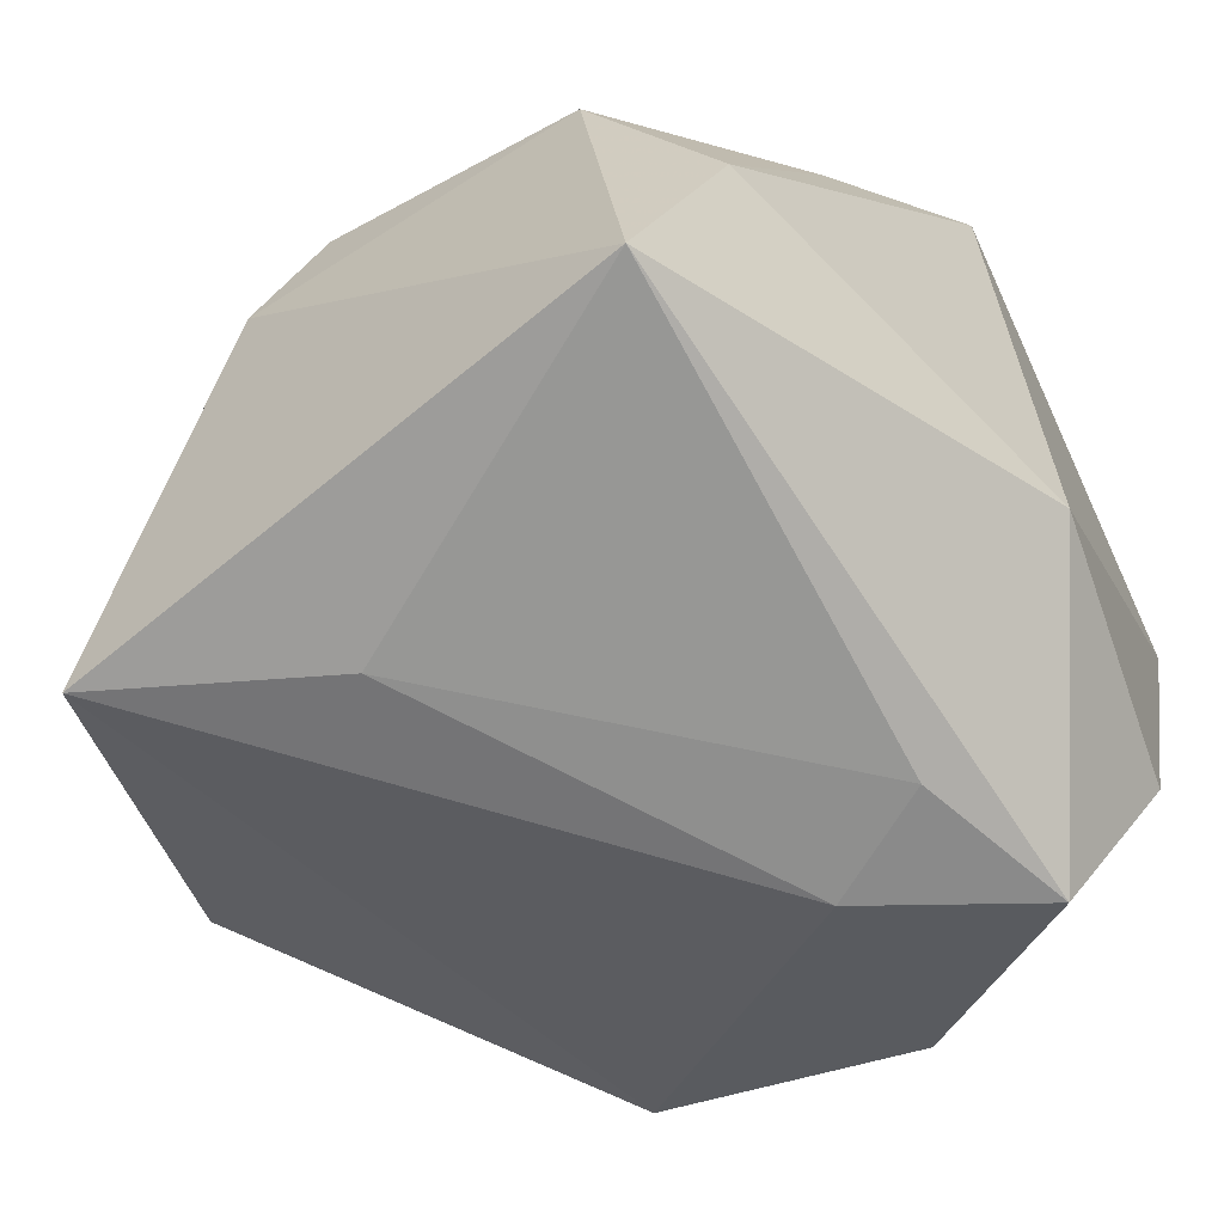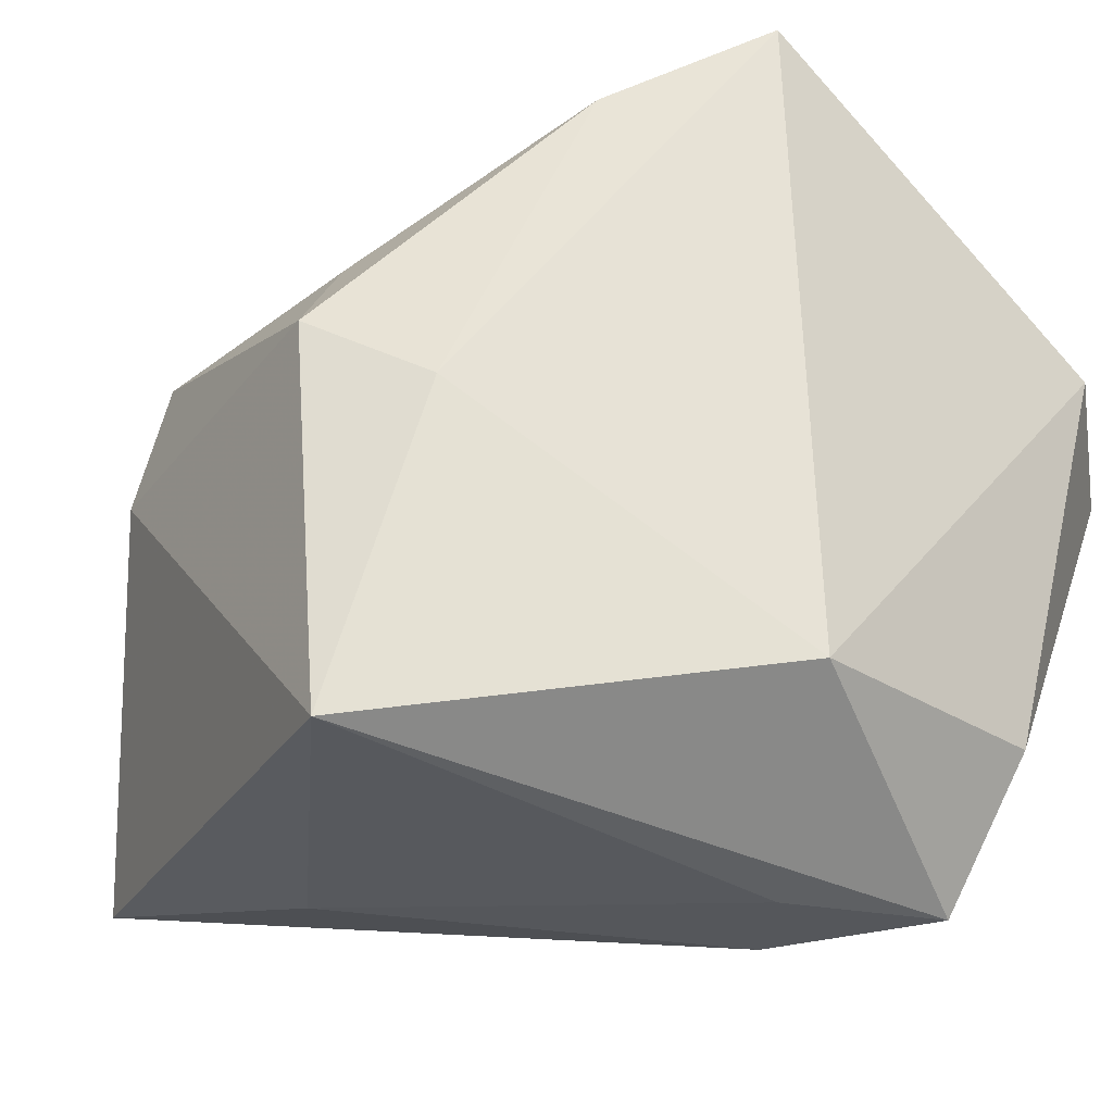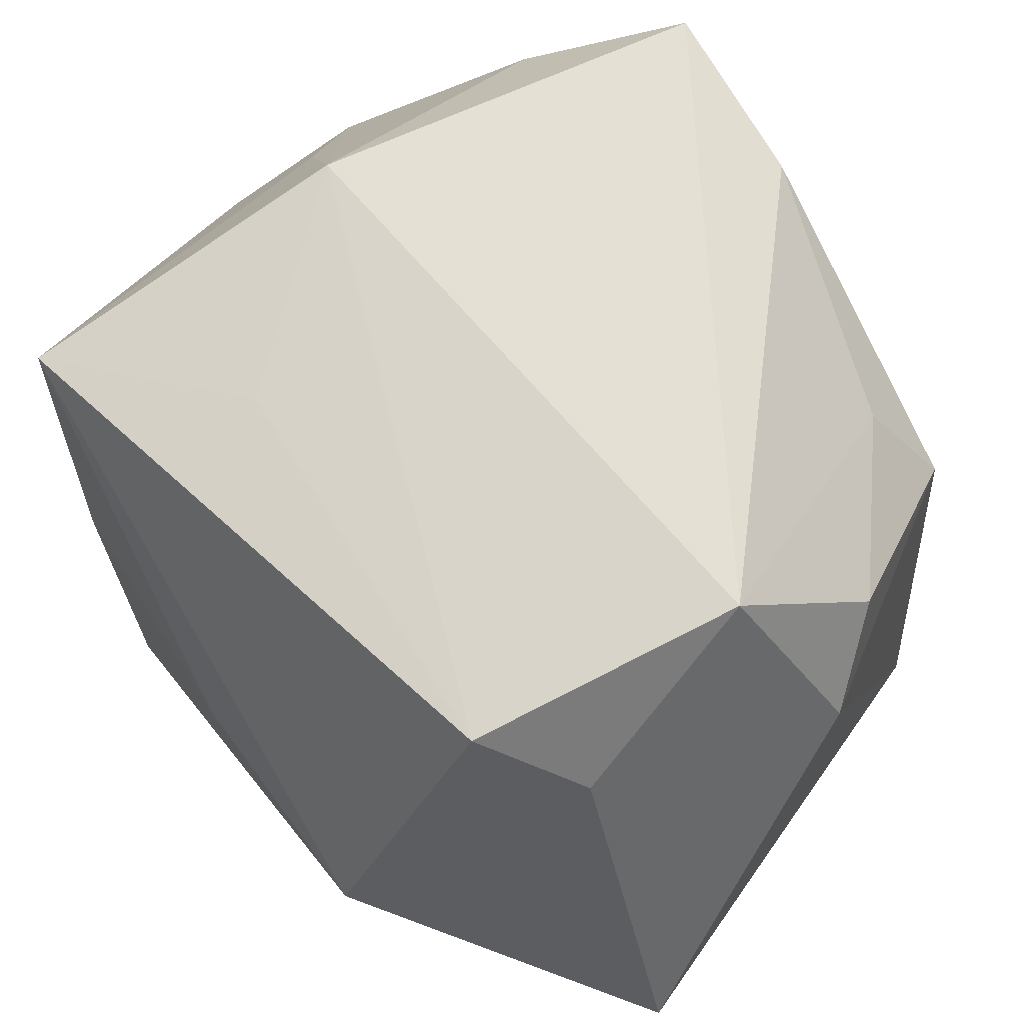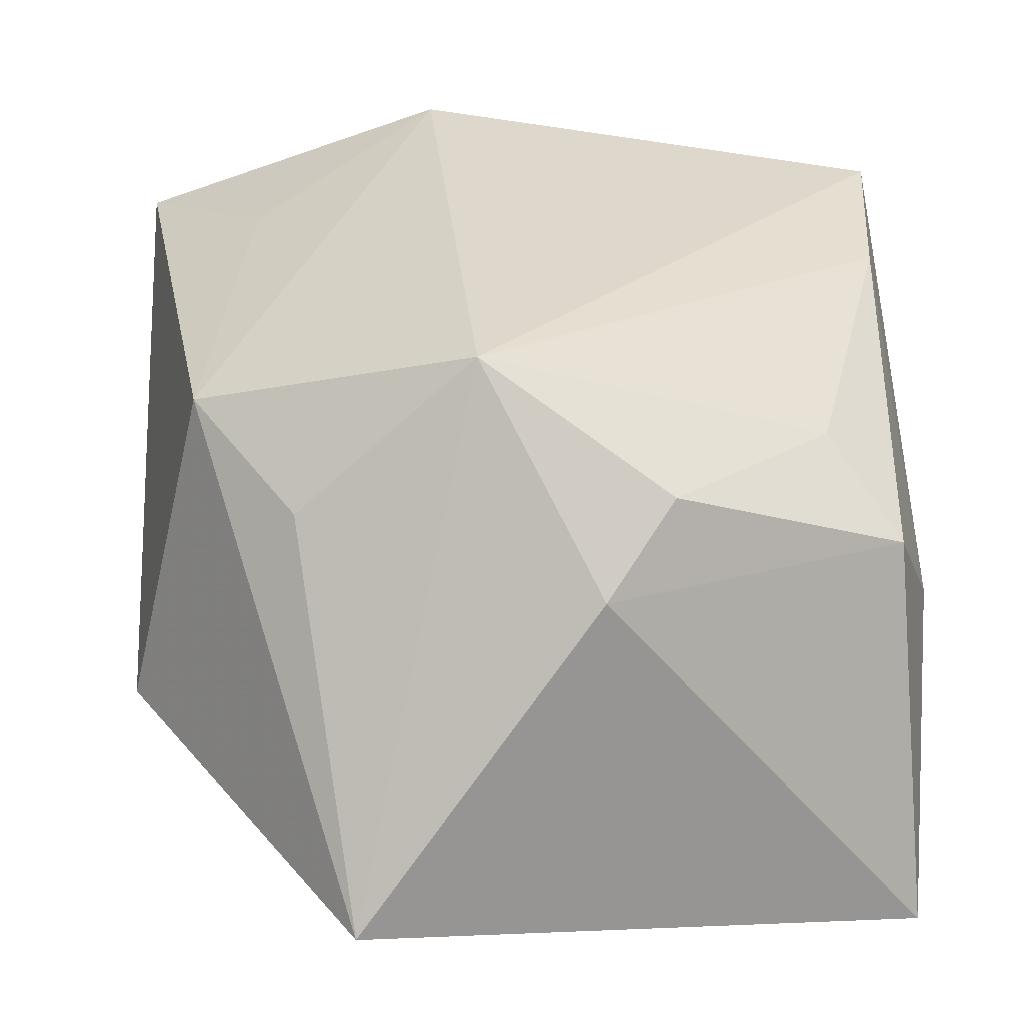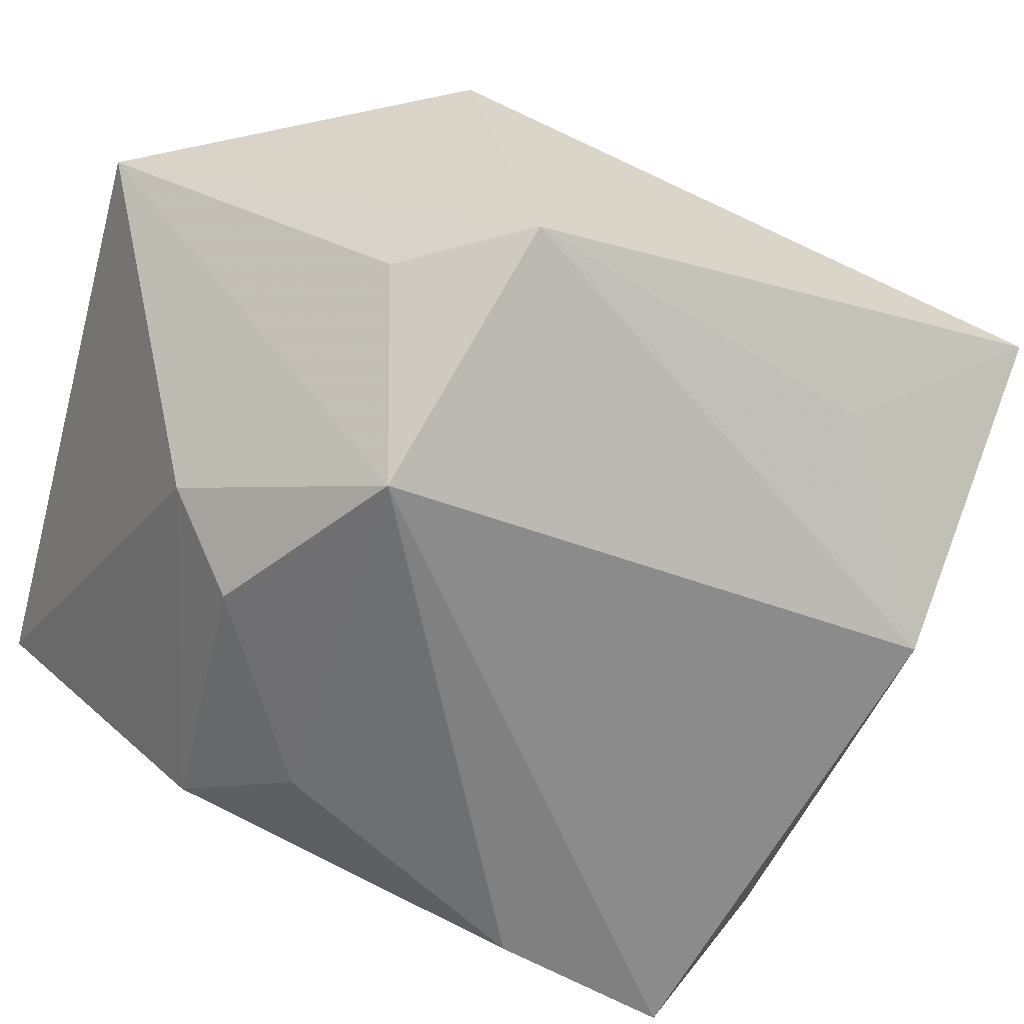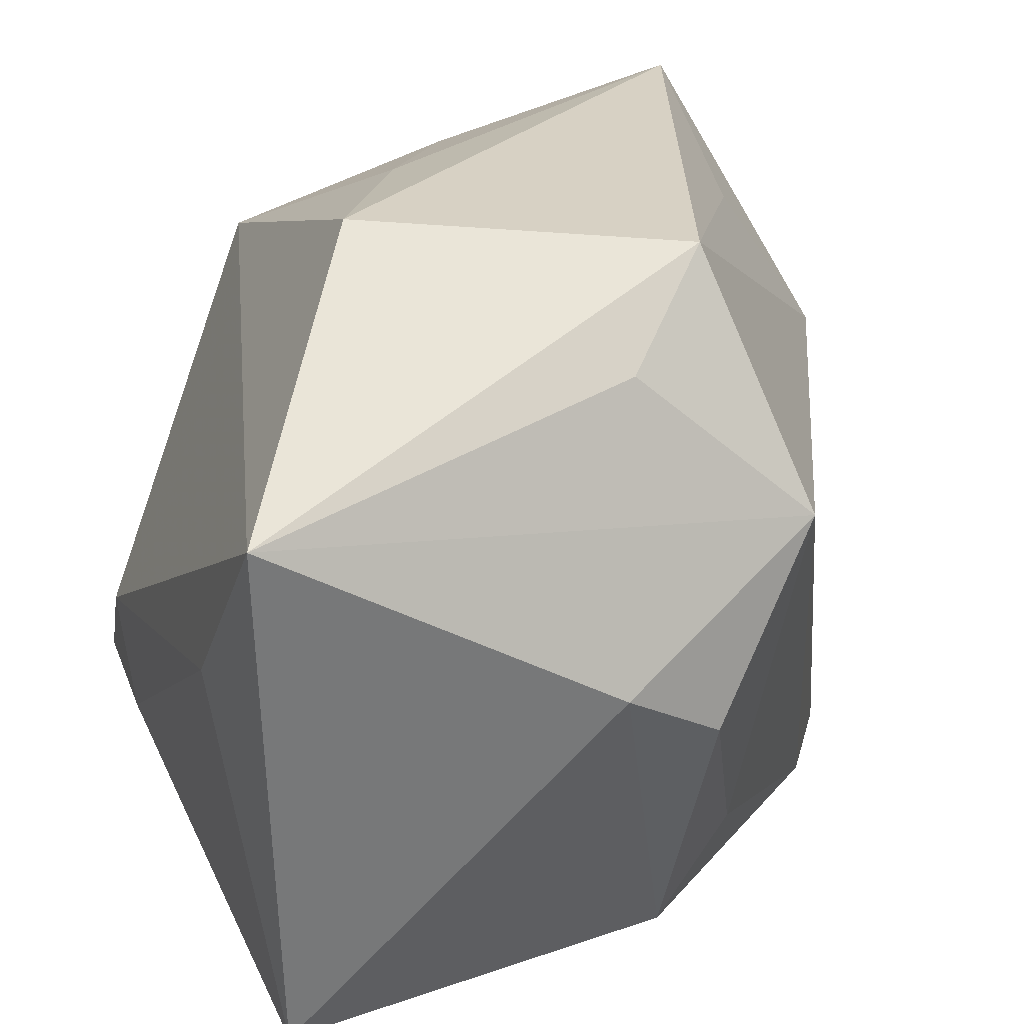
<metadata>
{"format":"obj","ext":"obj","renderer":"f3d","projection":"perspective","resolution":1024,"background":"white","views":[{"elev":-65.2,"azim":115.7,"up":"+Y"},{"elev":-28.6,"azim":141.4,"up":"+Y"},{"elev":48.2,"azim":16.1,"up":"+Y"},{"elev":9.7,"azim":56.1,"up":"+Y"},{"elev":31.2,"azim":144.4,"up":"+Z"},{"elev":48.8,"azim":71.4,"up":"+Z"}]}
</metadata>
<code>
v -0.003953 -0.01129 0.04092
v 0.01931 0.02652 -0.02502
v -0.01668 0.02992 0.02081
v 0.03643 0.009153 0.01074
v 0.02682 0.02086 0.02419
v -0.01987 -0.00242 0.03074
v 0.03209 -0.002996 -0.02118
v -0.0186 -0.02352 -0.03169
v -0.03227 -0.02268 -0.007832
v -0.004218 -0.03564 -0.01773
v 0.03898 0.003454 -0.01225
v -0.02752 0.01303 -0.03419
v 0.01745 0.007517 0.03638
v 0.01845 -0.03187 0.01409
v -0.01627 0.04013 0.001535
v -0.02388 0.02626 -0.01423
v -0.03603 0.03063 0.022
v 0.007372 0.03399 -0.03419
v 0.03268 0.0126 -0.008661
v 0.0246 -0.0278 0.03501
v 0.03839 -0.03148 -0.01565
v -0.03517 0.006713 0.01914
v 0.03584 0.0008612 0.01742
v 0.00503 -0.02368 -0.03419
v 0.008319 0.01655 0.04085
v -0.03322 -0.01485 0.01608
v -0.01732 -0.03564 -0.02333
v -0.03706 0.007566 -0.02563
v -0.01071 -0.03526 -0.008454
v -0.007534 0.02931 -0.03027
f 18 24 12
f 24 21 27
f 18 12 30
f 28 17 16
f 16 12 28
f 14 21 20
f 20 25 1
f 1 25 17
f 20 1 26
f 28 12 8
f 8 12 24
f 24 27 8
f 18 30 15
f 15 16 17
f 15 30 12
f 12 16 15
f 10 27 21
f 21 14 10
f 9 26 28
f 28 8 9
f 9 8 27
f 6 1 17
f 6 26 1
f 17 25 3
f 3 15 17
f 25 15 3
f 5 15 25
f 18 15 5
f 27 10 29
f 29 10 14
f 29 14 20
f 20 26 29
f 29 9 27
f 26 9 29
f 22 6 17
f 26 6 22
f 22 17 28
f 28 26 22
f 7 24 18
f 7 21 24
f 13 25 20
f 20 5 13
f 13 5 25
f 20 21 23
f 23 5 20
f 18 5 2
f 2 5 19
f 2 7 18
f 11 23 21
f 21 7 11
f 11 2 19
f 7 2 11
f 5 23 4
f 23 11 4
f 19 5 4
f 4 11 19

</code>
